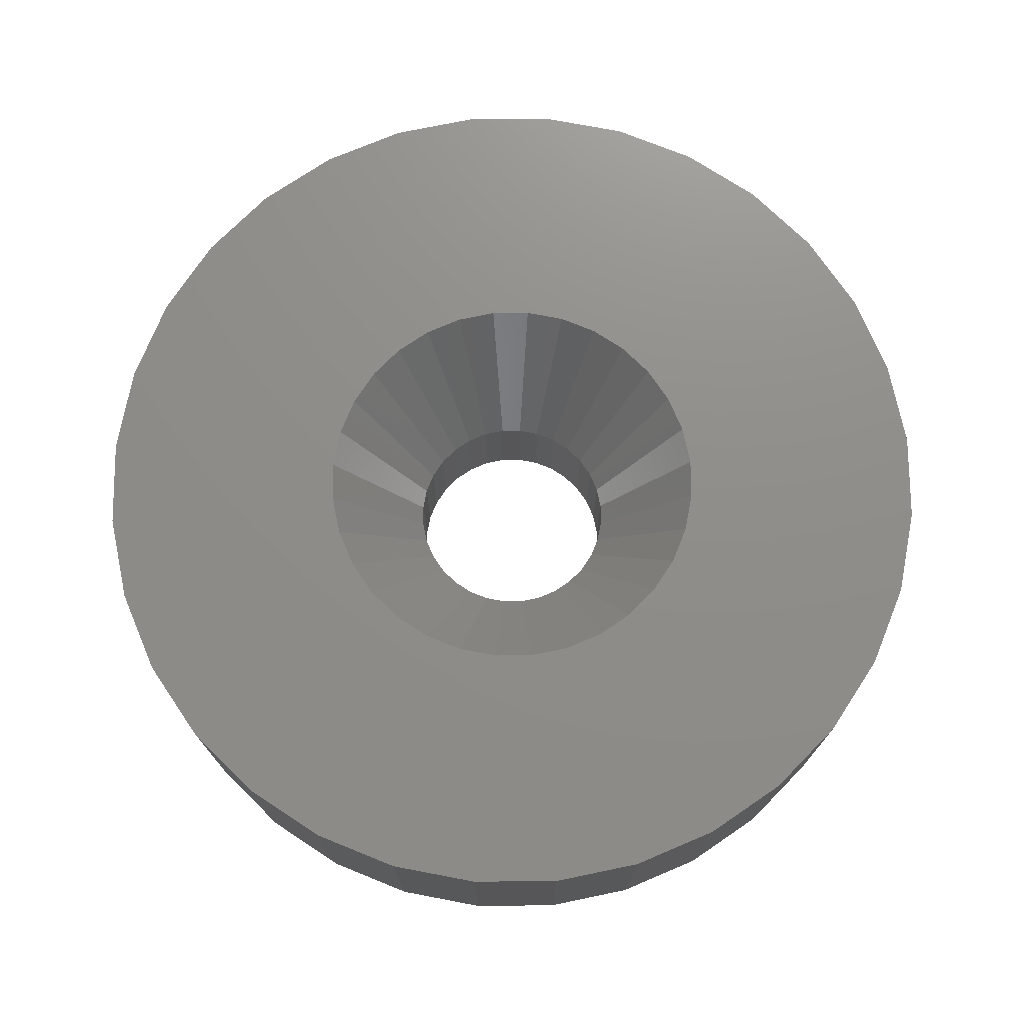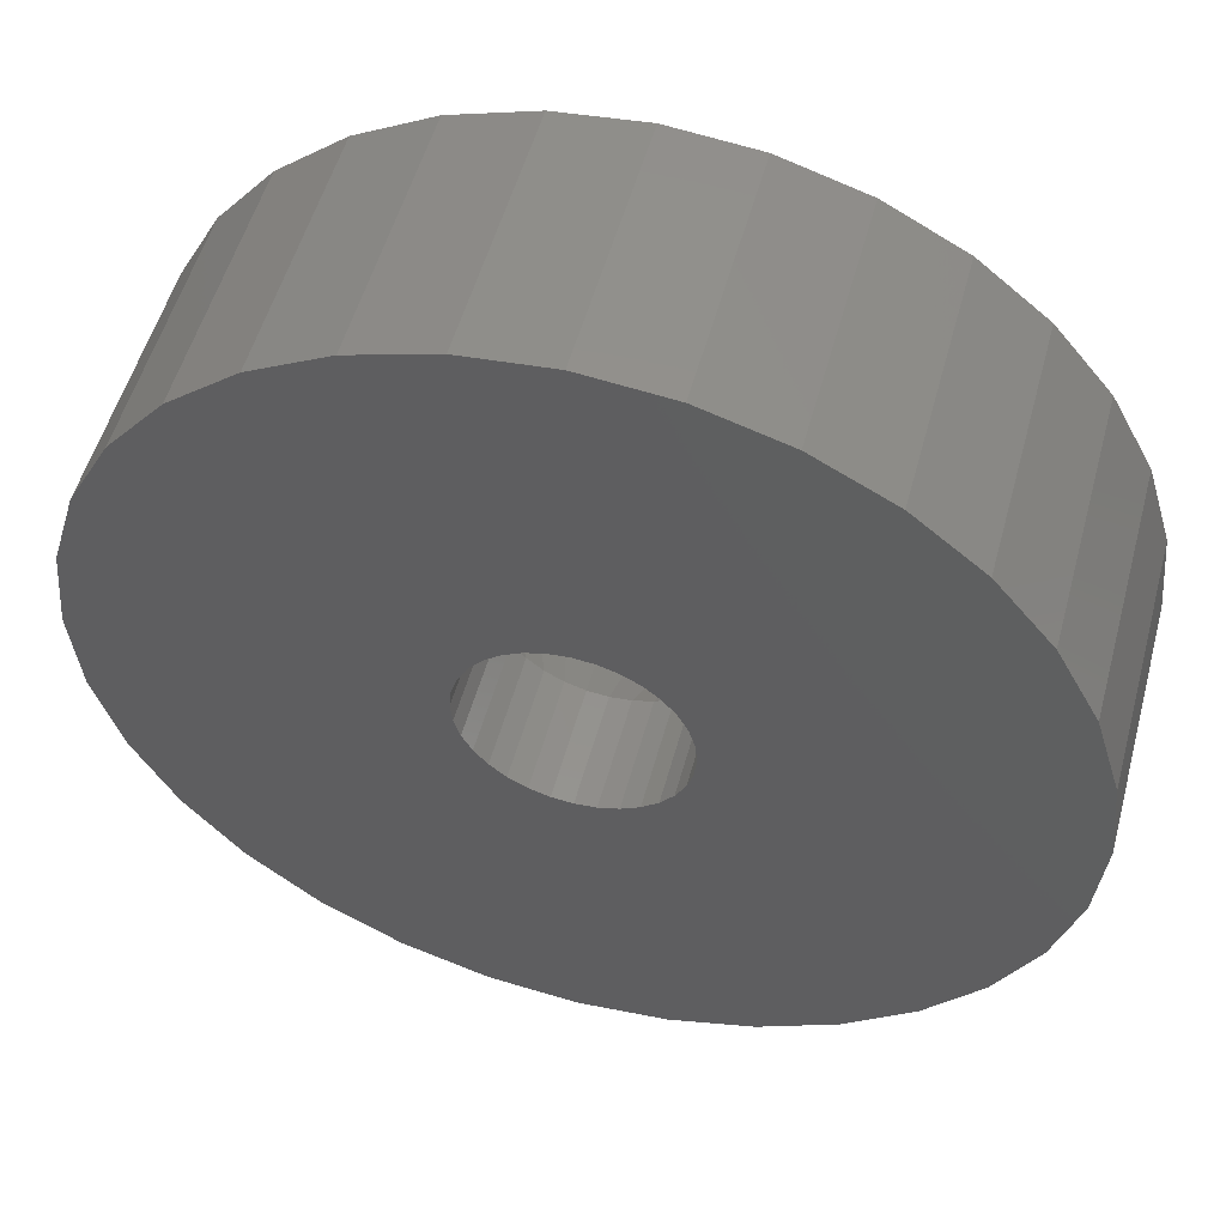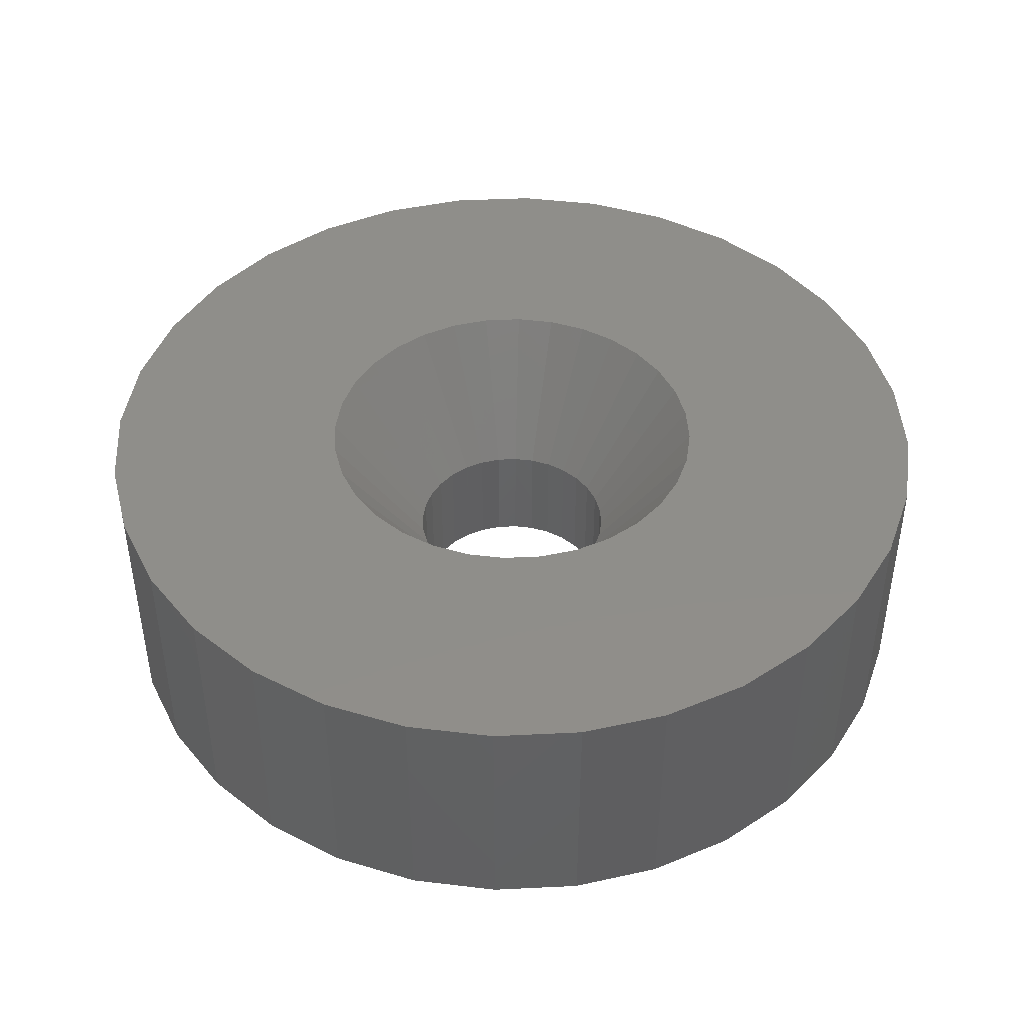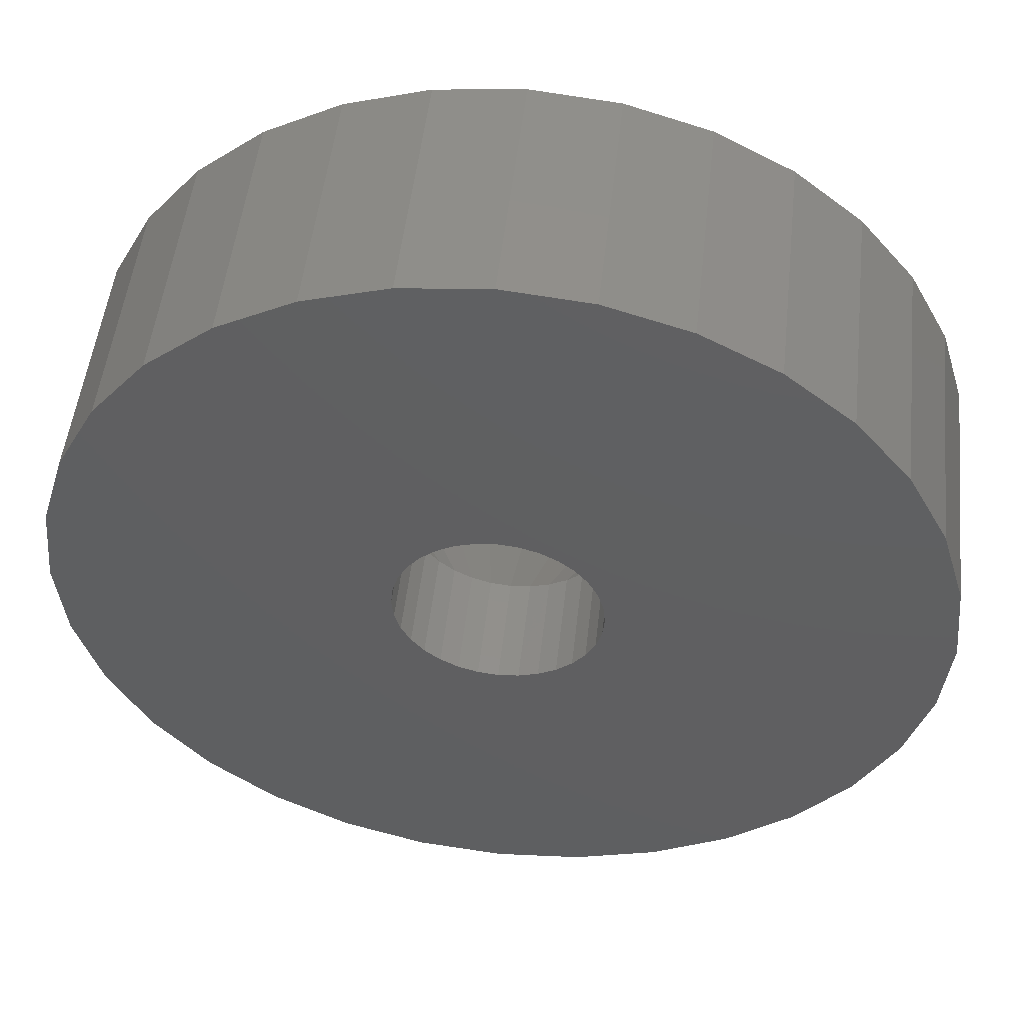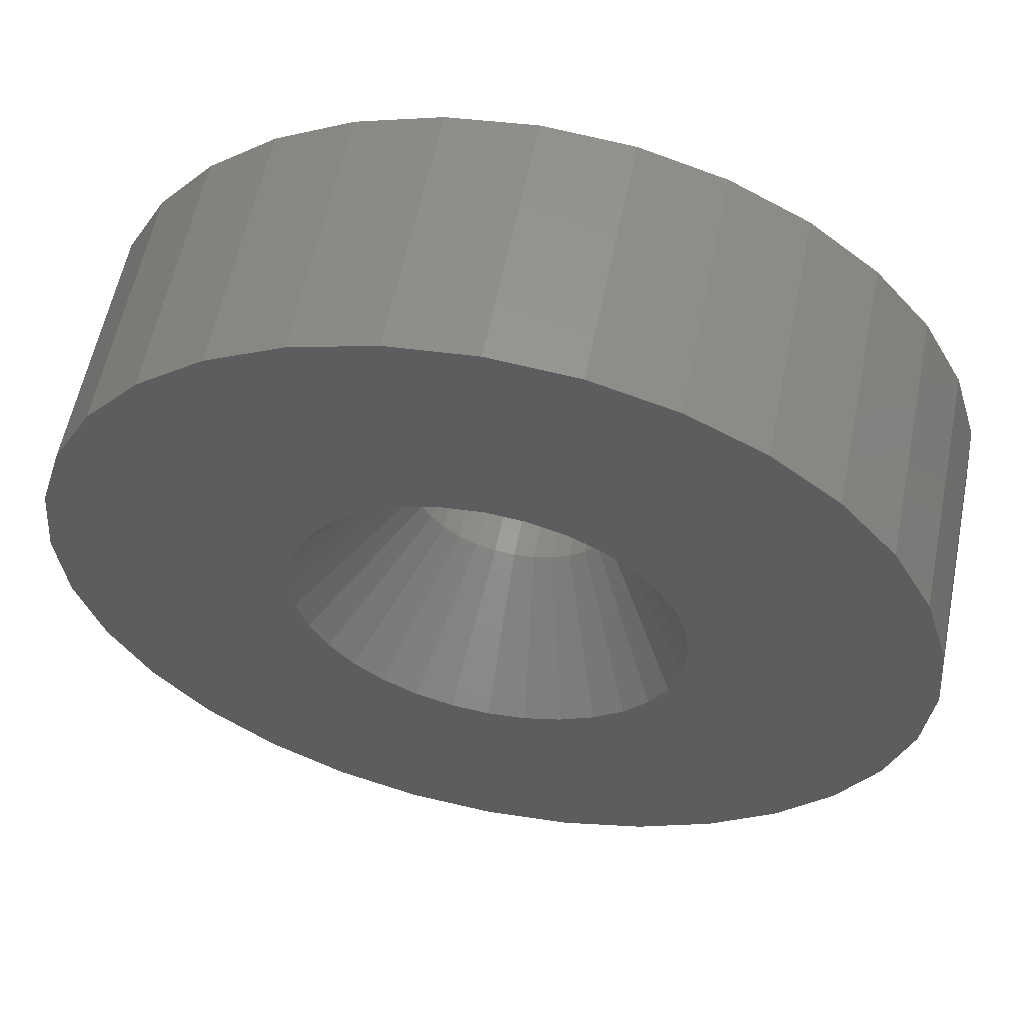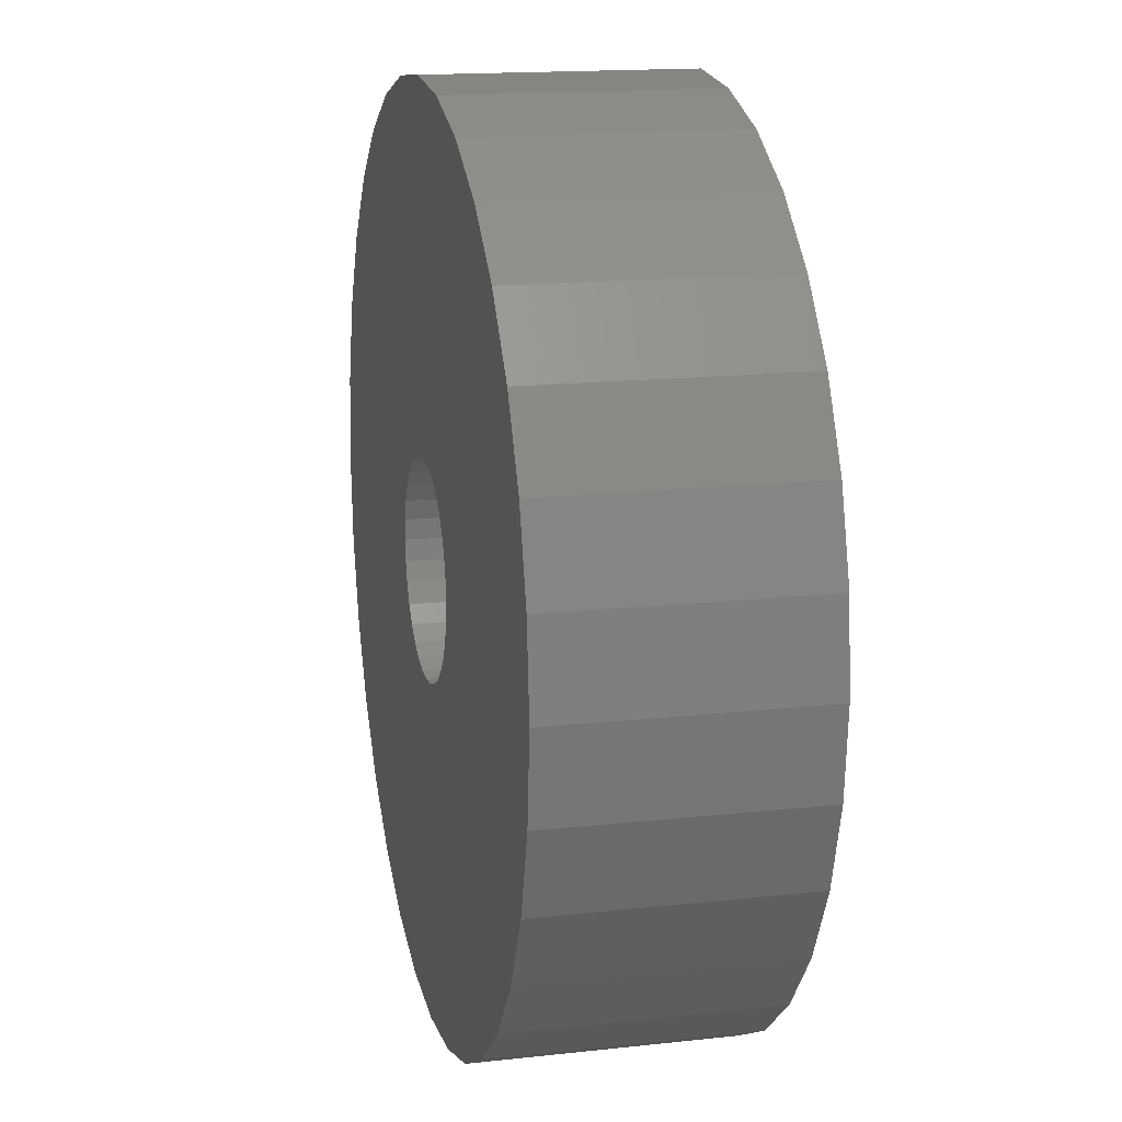
<metadata>
{"format":"stl","ext":"stl","renderer":"f3d","projection":"perspective","resolution":1024,"background":"white","views":[{"elev":73.8,"azim":128.9,"up":"+Z"},{"elev":53.1,"azim":-164.9,"up":"+Y"},{"elev":44.3,"azim":-53.9,"up":"+Z"},{"elev":50.4,"azim":-173.7,"up":"+Y"},{"elev":58.2,"azim":11.4,"up":"+Y"},{"elev":15.8,"azim":-103.0,"up":"+Y"}]}
</metadata>
<code>
# stl→obj: 244 verts, 428 faces
v 6.922 0.7873 0.4
v 6.865 1.366 -2
v 6.865 1.366 2
v 6.881 1.205 2
v 7 0 2
v 7 0 -2
v 6.467 2.679 -2
v 6.467 2.679 2
v 5.82 3.889 -2
v 5.82 3.889 2
v 4.95 4.95 -2
v 4.95 4.95 2
v 3.889 5.82 -2
v 3.889 5.82 2
v 2.679 6.467 -2
v 2.679 6.467 2
v 1.366 6.865 -2
v 1.366 6.865 2
v 0 7 -2
v 0 7 2
v -1.366 6.865 -2
v -1.366 6.865 2
v -2.679 6.467 -2
v -2.679 6.467 2
v -3.889 5.82 -2
v -3.889 5.82 2
v -4.95 4.95 -2
v -4.95 4.95 2
v -5.82 3.889 -2
v -5.82 3.889 2
v -6.467 2.679 -2
v -6.467 2.679 2
v -6.865 1.366 -2
v -6.865 1.366 2
v -6.922 0.7873 0.4
v -7 0 -2
v -7 0 2
v -6.881 1.205 2
v -6.922 -0.7873 0.4
v -6.865 -1.366 -2
v -6.865 -1.366 2
v -6.881 -1.205 2
v -6.467 -2.679 -2
v -6.467 -2.679 2
v -5.82 -3.889 -2
v -5.82 -3.889 2
v -4.95 -4.95 -2
v -4.95 -4.95 2
v -3.889 -5.82 -2
v -3.889 -5.82 2
v -2.679 -6.467 -2
v -2.679 -6.467 2
v -1.366 -6.865 -2
v -1.366 -6.865 2
v 0 -7 -2
v 0 -7 2
v 1.366 -6.865 -2
v 1.366 -6.865 2
v 2.679 -6.467 -2
v 2.679 -6.467 2
v 3.889 -5.82 -2
v 3.889 -5.82 2
v 4.95 -4.95 -2
v 4.95 -4.95 2
v 5.82 -3.889 -2
v 5.82 -3.889 2
v 6.467 -2.679 -2
v 6.467 -2.679 2
v 6.865 -1.366 -2
v 6.865 -1.366 2
v 6.922 -0.7873 0.4
v 6.881 -1.205 2
v 0 4.581 -2
v 6.779 1.65 -2
v 0 1.65 -2
v -6.779 1.65 -2
v -0.3219 1.618 -2
v -6.789 1.618 -2
v 6.789 1.618 -2
v 0.3219 1.618 -2
v -0.6315 1.524 -2
v -6.817 1.524 -2
v 6.817 1.524 -2
v 0.6315 1.524 -2
v -0.9167 1.372 -2
v -6.864 1.372 -2
v 6.864 1.372 -2
v 0.9167 1.372 -2
v -4.54 1.289 -2
v -1.167 1.167 -2
v -6.885 1.167 -2
v 4.54 1.289 -2
v 6.885 1.167 -2
v 1.167 1.167 -2
v -1.372 0.9167 -2
v -6.91 0.9167 -2
v 6.91 0.9167 -2
v 1.372 0.9167 -2
v -1.524 0.6315 -2
v -6.938 0.6315 -2
v 6.938 0.6315 -2
v 1.524 0.6315 -2
v -1.618 0.3219 -2
v -6.968 0.3219 -2
v 6.968 0.3219 -2
v 1.618 0.3219 -2
v -1.65 0 -2
v 1.65 0 -2
v -1.618 -0.3219 -2
v -6.968 -0.3219 -2
v 6.968 -0.3219 -2
v 1.618 -0.3219 -2
v -1.524 -0.6315 -2
v -6.938 -0.6315 -2
v 6.938 -0.6315 -2
v 1.524 -0.6315 -2
v -1.372 -0.9167 -2
v -6.91 -0.9167 -2
v 6.91 -0.9167 -2
v 1.372 -0.9167 -2
v -1.167 -1.167 -2
v -6.885 -1.167 -2
v 6.885 -1.167 -2
v 1.167 -1.167 -2
v -4.54 -1.289 -2
v -0.9167 -1.372 -2
v -6.864 -1.372 -2
v 4.54 -1.289 -2
v 6.864 -1.372 -2
v 0.9167 -1.372 -2
v -0.6315 -1.524 -2
v -6.817 -1.524 -2
v 6.817 -1.524 -2
v 0.6315 -1.524 -2
v -0.3219 -1.618 -2
v -6.789 -1.618 -2
v 6.789 -1.618 -2
v 0.3219 -1.618 -2
v 0 -1.65 -2
v -6.779 -1.65 -2
v 6.779 -1.65 -2
v 0 -4.581 -2
v 0 5.174 2
v -6.215 3.15 2
v 0 3.15 2
v 6.215 3.15 2
v 0.6145 3.089 2
v 6.248 3.089 2
v -6.248 3.089 2
v -0.6145 3.089 2
v 1.205 2.91 2
v 6.343 2.91 2
v -6.343 2.91 2
v -1.205 2.91 2
v 4.45 2.748 2
v 1.75 2.619 2
v 6.485 2.619 2
v -4.45 2.748 2
v -6.485 2.619 2
v -1.75 2.619 2
v 2.227 2.227 2
v 6.604 2.227 2
v -6.604 2.227 2
v -2.227 2.227 2
v 2.619 1.75 2
v 6.749 1.75 2
v -6.749 1.75 2
v -2.619 1.75 2
v 5.205 1.455 2
v 2.91 1.205 2
v -5.205 1.455 2
v -2.91 1.205 2
v 3.089 0.6145 2
v 6.94 0.6145 2
v -6.94 0.6145 2
v -3.089 0.6145 2
v 3.15 0 2
v -3.15 0 2
v 3.089 -0.6145 2
v 6.94 -0.6145 2
v -6.94 -0.6145 2
v -3.089 -0.6145 2
v 2.91 -1.205 2
v -2.91 -1.205 2
v 5.205 -1.455 2
v 2.619 -1.75 2
v 6.749 -1.75 2
v -5.205 -1.455 2
v -6.749 -1.75 2
v -2.619 -1.75 2
v 2.227 -2.227 2
v 6.604 -2.227 2
v -6.604 -2.227 2
v -2.227 -2.227 2
v 1.75 -2.619 2
v 6.485 -2.619 2
v -6.485 -2.619 2
v -1.75 -2.619 2
v 4.45 -2.748 2
v 1.205 -2.91 2
v 6.343 -2.91 2
v -4.45 -2.748 2
v -6.343 -2.91 2
v -1.205 -2.91 2
v 0.6145 -3.089 2
v 6.248 -3.089 2
v -6.248 -3.089 2
v -0.6145 -3.089 2
v 0 -3.15 2
v 6.215 -3.15 2
v -6.215 -3.15 2
v 0 -5.174 2
v 1.618 0.3219 -0.2
v 1.65 0 -0.2
v 1.524 0.6315 -0.2
v 1.372 0.9167 -0.2
v 1.167 1.167 -0.2
v 0.9167 1.372 -0.2
v 0.6315 1.524 -0.2
v 0.3219 1.618 -0.2
v 0 1.65 -0.2
v -0.3219 1.618 -0.2
v -0.6315 1.524 -0.2
v -0.9167 1.372 -0.2
v -1.167 1.167 -0.2
v -1.372 0.9167 -0.2
v -1.524 0.6315 -0.2
v -1.618 0.3219 -0.2
v -1.65 0 -0.2
v -1.618 -0.3219 -0.2
v -1.524 -0.6315 -0.2
v -1.372 -0.9167 -0.2
v -1.167 -1.167 -0.2
v -0.9167 -1.372 -0.2
v -0.6315 -1.524 -0.2
v -0.3219 -1.618 -0.2
v 0 -1.65 -0.2
v 0.3219 -1.618 -0.2
v 0.6315 -1.524 -0.2
v 0.9167 -1.372 -0.2
v 1.167 -1.167 -0.2
v 1.372 -0.9167 -0.2
v 1.524 -0.6315 -0.2
v 1.618 -0.3219 -0.2
f 1 2 3
f 1 3 4
f 1 4 5
f 1 5 6
f 1 6 2
f 7 8 3
f 7 3 2
f 9 10 8
f 9 8 7
f 11 12 10
f 11 10 9
f 13 14 12
f 13 12 11
f 15 16 14
f 15 14 13
f 17 18 16
f 17 16 15
f 19 20 18
f 19 18 17
f 21 22 20
f 21 20 19
f 23 24 22
f 23 22 21
f 25 26 24
f 25 24 23
f 27 28 26
f 27 26 25
f 29 30 28
f 29 28 27
f 31 32 30
f 31 30 29
f 33 34 32
f 33 32 31
f 35 36 37
f 35 37 38
f 35 38 34
f 35 34 33
f 35 33 36
f 39 40 41
f 39 41 42
f 39 42 37
f 39 37 36
f 39 36 40
f 43 44 41
f 43 41 40
f 45 46 44
f 45 44 43
f 47 48 46
f 47 46 45
f 49 50 48
f 49 48 47
f 51 52 50
f 51 50 49
f 53 54 52
f 53 52 51
f 55 56 54
f 55 54 53
f 57 58 56
f 57 56 55
f 59 60 58
f 59 58 57
f 61 62 60
f 61 60 59
f 63 64 62
f 63 62 61
f 65 66 64
f 65 64 63
f 67 68 66
f 67 66 65
f 69 70 68
f 69 68 67
f 71 6 5
f 71 5 72
f 71 72 70
f 71 70 69
f 71 69 6
f 73 17 15
f 73 15 13
f 73 13 11
f 73 11 9
f 73 9 7
f 73 7 74
f 73 74 75
f 73 75 76
f 73 76 31
f 73 31 29
f 73 29 27
f 73 27 25
f 73 25 23
f 73 23 21
f 73 21 19
f 73 19 17
f 75 77 78
f 75 78 76
f 74 79 80
f 74 80 75
f 77 81 82
f 77 82 78
f 79 83 84
f 79 84 80
f 81 85 86
f 81 86 82
f 83 87 88
f 83 88 84
f 89 85 90
f 89 90 91
f 89 91 33
f 89 33 86
f 89 86 85
f 92 87 2
f 92 2 93
f 92 93 94
f 92 94 88
f 92 88 87
f 90 95 96
f 90 96 91
f 93 97 98
f 93 98 94
f 95 99 100
f 95 100 96
f 97 101 102
f 97 102 98
f 99 103 104
f 99 104 100
f 101 105 106
f 101 106 102
f 103 107 36
f 103 36 104
f 105 6 108
f 105 108 106
f 107 109 110
f 107 110 36
f 6 111 112
f 6 112 108
f 109 113 114
f 109 114 110
f 111 115 116
f 111 116 112
f 113 117 118
f 113 118 114
f 115 119 120
f 115 120 116
f 117 121 122
f 117 122 118
f 119 123 124
f 119 124 120
f 125 121 126
f 125 126 127
f 125 127 40
f 125 40 122
f 125 122 121
f 128 123 69
f 128 69 129
f 128 129 130
f 128 130 124
f 128 124 123
f 126 131 132
f 126 132 127
f 129 133 134
f 129 134 130
f 131 135 136
f 131 136 132
f 133 137 138
f 133 138 134
f 135 139 140
f 135 140 136
f 137 141 139
f 137 139 138
f 142 139 141
f 142 141 67
f 142 67 65
f 142 65 63
f 142 63 61
f 142 61 59
f 142 59 57
f 142 57 55
f 142 55 53
f 142 53 51
f 142 51 49
f 142 49 47
f 142 47 45
f 142 45 43
f 142 43 140
f 142 140 139
f 143 22 24
f 143 24 26
f 143 26 28
f 143 28 30
f 143 30 144
f 143 144 145
f 143 145 146
f 143 146 10
f 143 10 12
f 143 12 14
f 143 14 16
f 143 16 18
f 143 18 20
f 143 20 22
f 145 147 148
f 145 148 146
f 144 149 150
f 144 150 145
f 147 151 152
f 147 152 148
f 149 153 154
f 149 154 150
f 155 151 156
f 155 156 157
f 155 157 8
f 155 8 152
f 155 152 151
f 158 153 32
f 158 32 159
f 158 159 160
f 158 160 154
f 158 154 153
f 156 161 162
f 156 162 157
f 159 163 164
f 159 164 160
f 161 165 166
f 161 166 162
f 163 167 168
f 163 168 164
f 169 165 170
f 169 170 4
f 169 4 3
f 169 3 166
f 169 166 165
f 171 167 34
f 171 34 38
f 171 38 172
f 171 172 168
f 171 168 167
f 170 173 174
f 170 174 4
f 38 175 176
f 38 176 172
f 173 177 5
f 173 5 174
f 175 37 178
f 175 178 176
f 177 179 180
f 177 180 5
f 37 181 182
f 37 182 178
f 179 183 72
f 179 72 180
f 181 42 184
f 181 184 182
f 185 183 186
f 185 186 187
f 185 187 70
f 185 70 72
f 185 72 183
f 188 42 41
f 188 41 189
f 188 189 190
f 188 190 184
f 188 184 42
f 186 191 192
f 186 192 187
f 189 193 194
f 189 194 190
f 191 195 196
f 191 196 192
f 193 197 198
f 193 198 194
f 199 195 200
f 199 200 201
f 199 201 68
f 199 68 196
f 199 196 195
f 202 197 44
f 202 44 203
f 202 203 204
f 202 204 198
f 202 198 197
f 200 205 206
f 200 206 201
f 203 207 208
f 203 208 204
f 205 209 210
f 205 210 206
f 207 211 209
f 207 209 208
f 212 209 211
f 212 211 46
f 212 46 48
f 212 48 50
f 212 50 52
f 212 52 54
f 212 54 56
f 212 56 58
f 212 58 60
f 212 60 62
f 212 62 64
f 212 64 66
f 212 66 210
f 212 210 209
f 213 214 177
f 213 177 173
f 215 213 173
f 215 173 170
f 216 215 170
f 216 170 165
f 217 216 165
f 217 165 161
f 156 218 217
f 156 217 161
f 151 219 218
f 151 218 156
f 147 220 219
f 147 219 151
f 145 221 220
f 145 220 147
f 145 150 222
f 145 222 221
f 150 154 223
f 150 223 222
f 154 160 224
f 154 224 223
f 160 164 225
f 160 225 224
f 168 226 225
f 168 225 164
f 172 227 226
f 172 226 168
f 176 228 227
f 176 227 172
f 178 229 228
f 178 228 176
f 178 182 230
f 178 230 229
f 182 184 231
f 182 231 230
f 184 190 232
f 184 232 231
f 190 194 233
f 190 233 232
f 233 194 198
f 233 198 234
f 234 198 204
f 234 204 235
f 235 204 208
f 235 208 236
f 237 236 208
f 237 208 209
f 238 237 209
f 238 209 205
f 239 238 205
f 239 205 200
f 240 239 200
f 240 200 195
f 241 240 195
f 241 195 191
f 241 191 186
f 241 186 242
f 242 186 183
f 242 183 243
f 243 183 179
f 243 179 244
f 214 244 179
f 214 179 177
f 108 214 213
f 108 213 106
f 106 213 215
f 106 215 102
f 102 215 216
f 102 216 98
f 98 216 217
f 98 217 94
f 94 217 218
f 94 218 88
f 88 218 219
f 88 219 84
f 84 219 220
f 84 220 80
f 80 220 221
f 80 221 75
f 75 221 222
f 75 222 77
f 77 222 223
f 77 223 81
f 81 223 224
f 81 224 85
f 85 224 225
f 85 225 90
f 90 225 226
f 90 226 95
f 95 226 227
f 95 227 99
f 99 227 228
f 99 228 103
f 103 228 229
f 103 229 107
f 107 229 230
f 107 230 109
f 109 230 231
f 109 231 113
f 113 231 232
f 113 232 117
f 117 232 233
f 117 233 121
f 121 233 234
f 121 234 126
f 126 234 235
f 126 235 131
f 131 235 236
f 131 236 135
f 135 236 237
f 135 237 139
f 139 237 238
f 139 238 138
f 138 238 239
f 138 239 134
f 134 239 240
f 134 240 130
f 130 240 241
f 130 241 124
f 124 241 242
f 124 242 120
f 120 242 243
f 120 243 116
f 116 243 244
f 116 244 112
f 112 244 214
f 112 214 108

</code>
